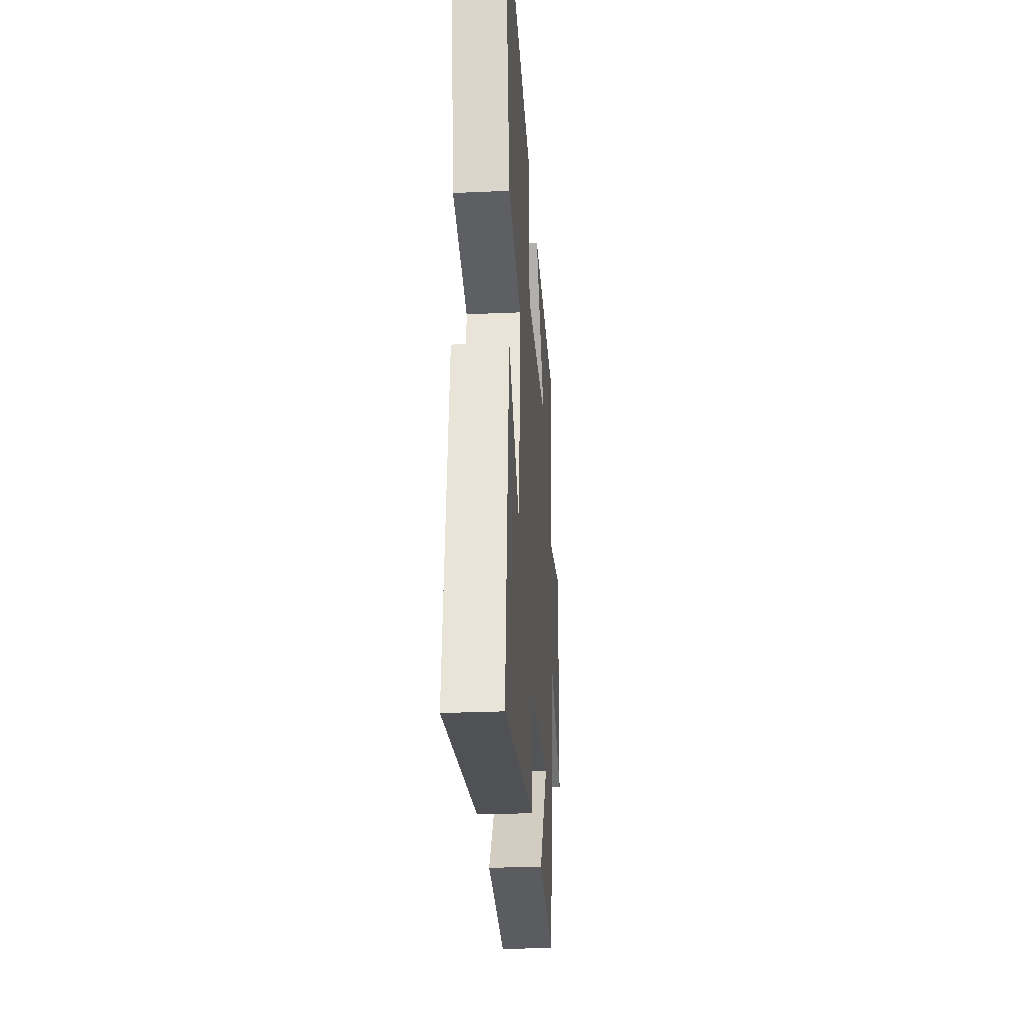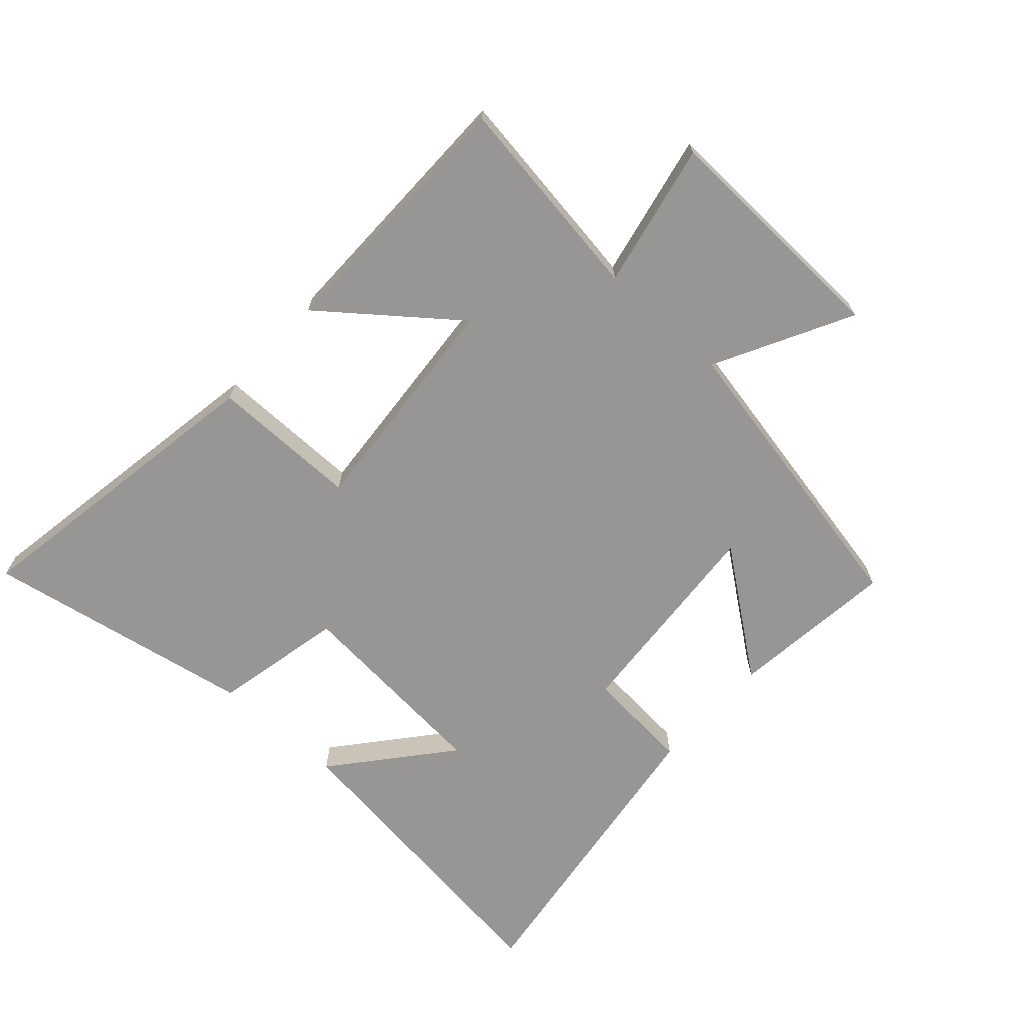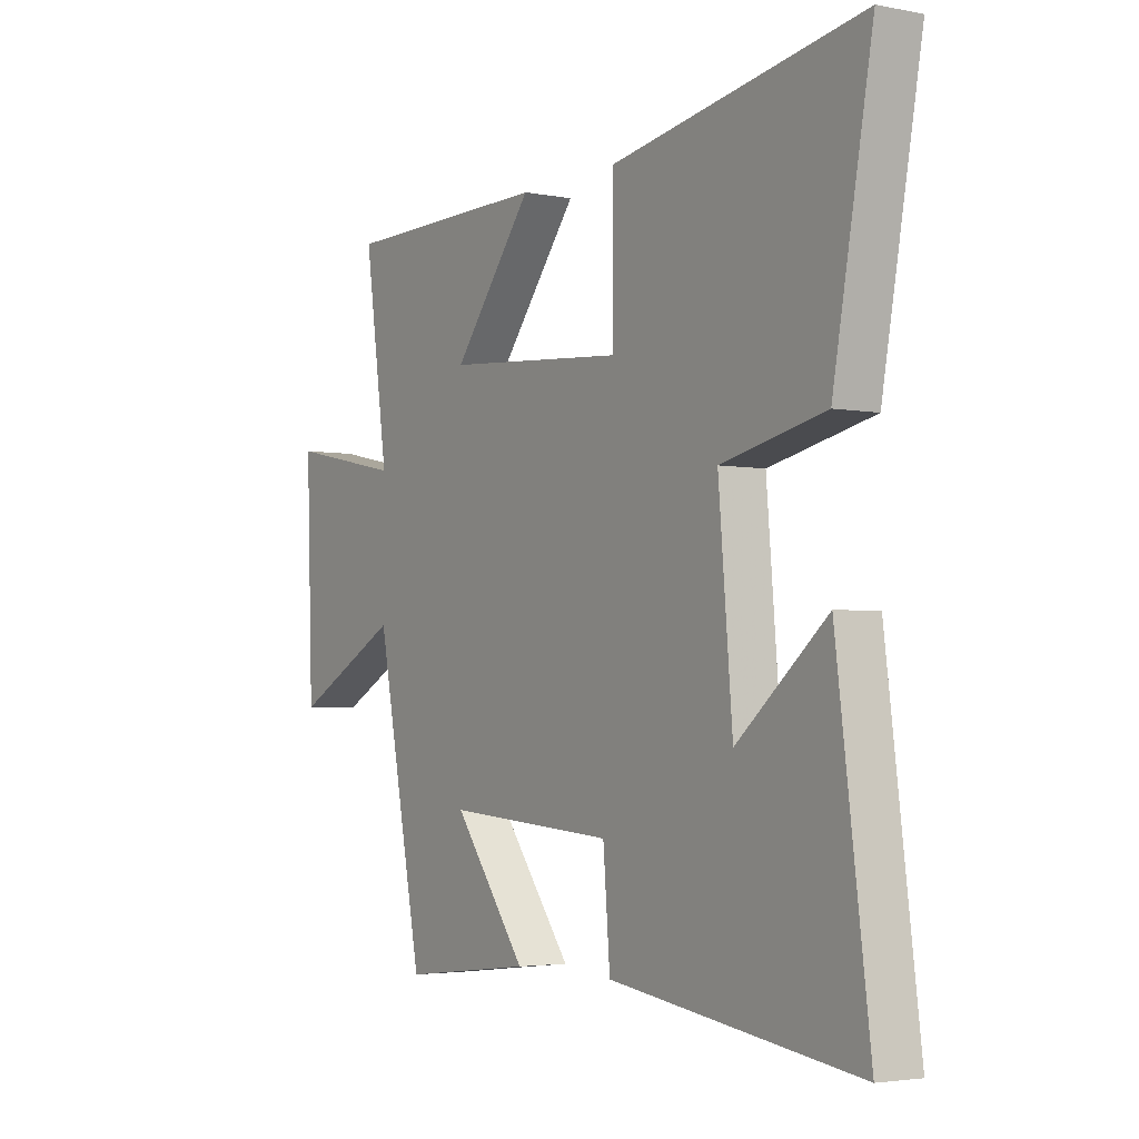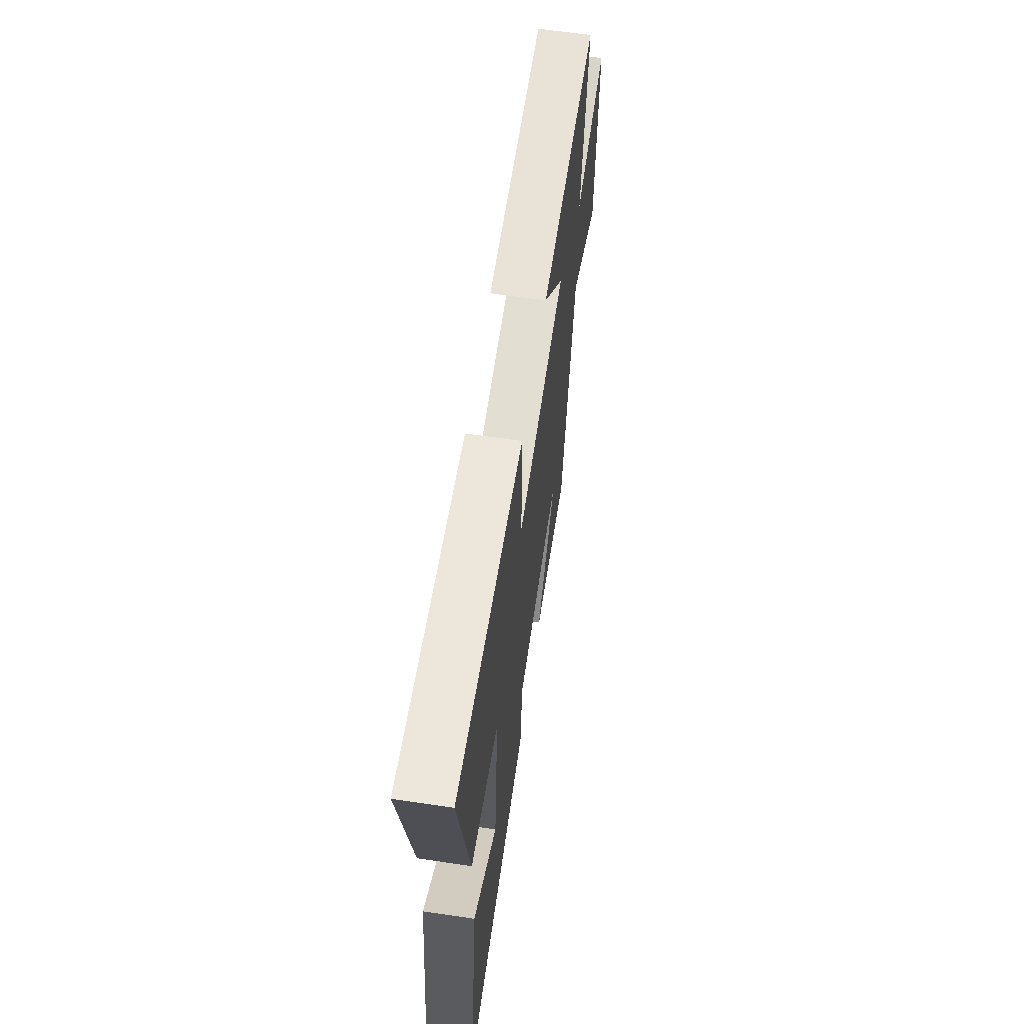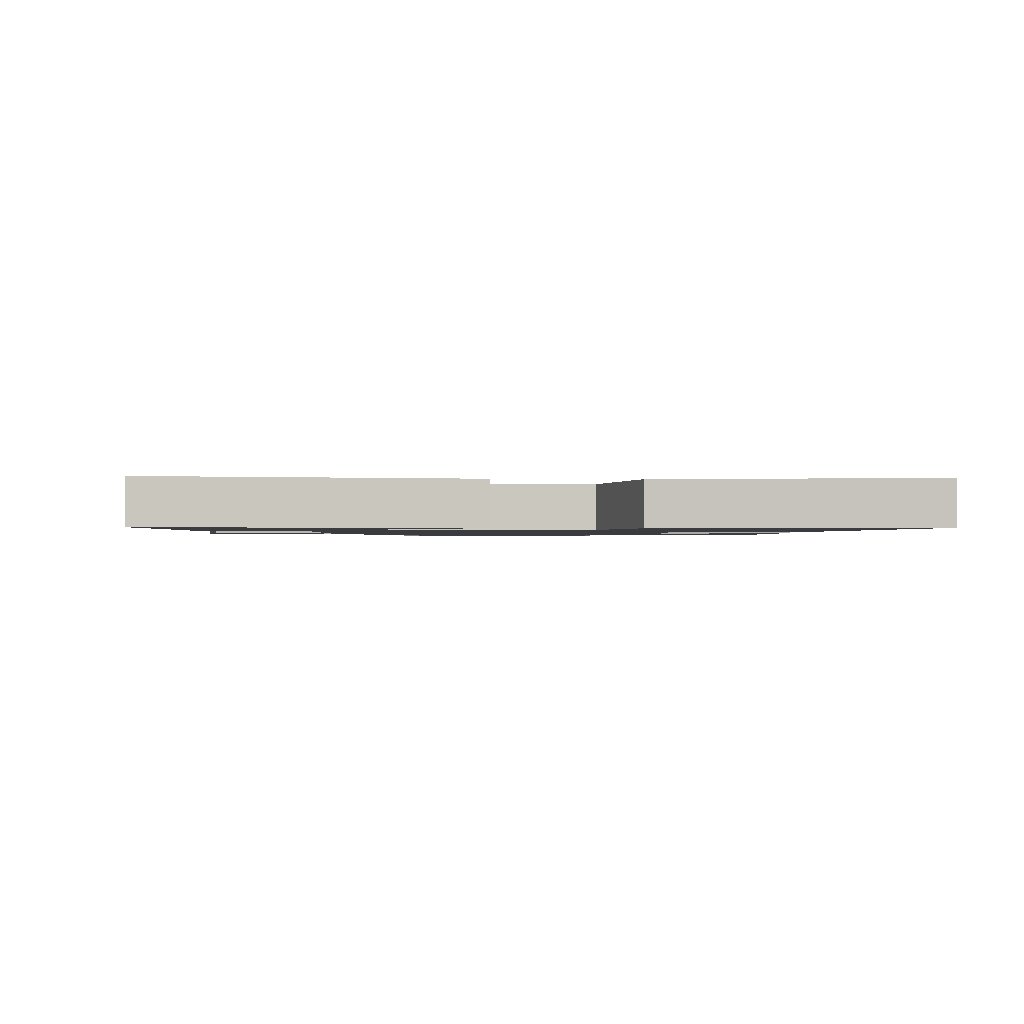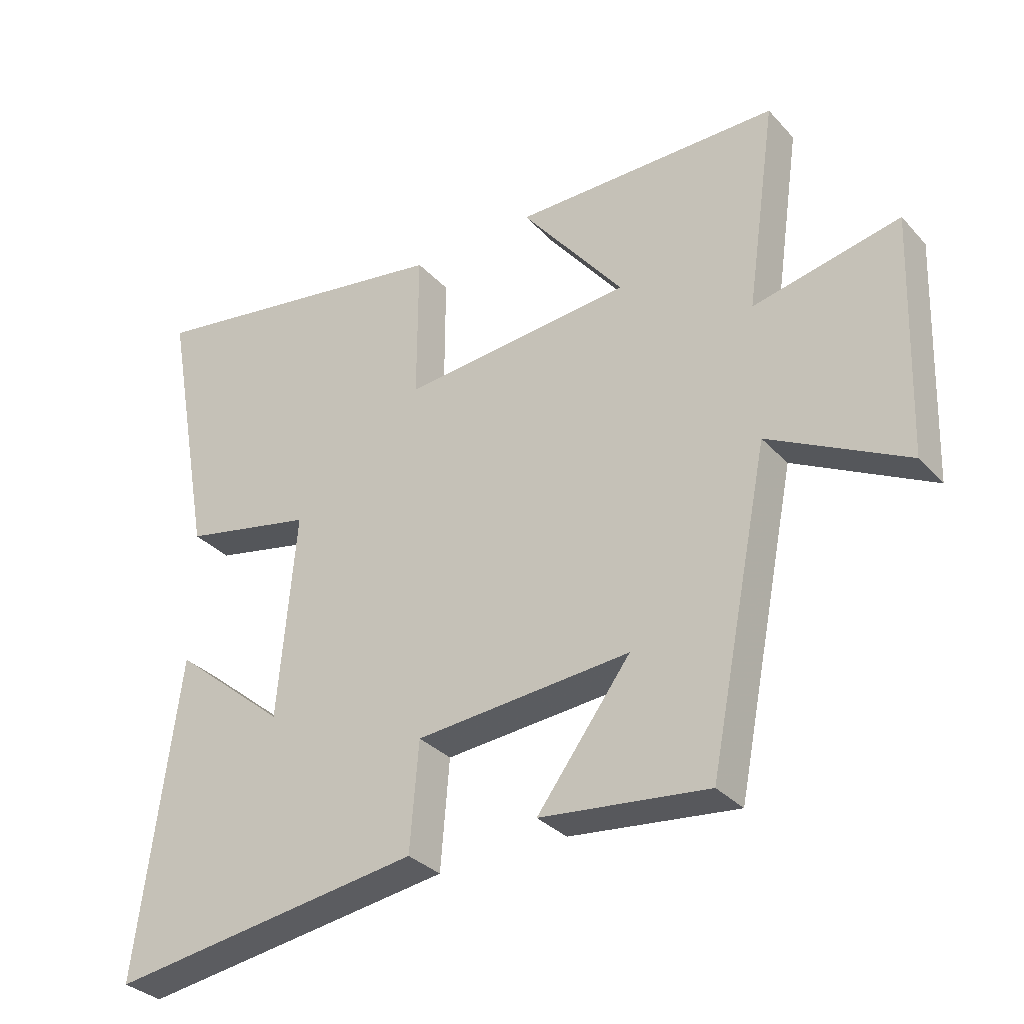
<metadata>
{"format":"obj","ext":"obj","renderer":"f3d","projection":"perspective","resolution":1024,"background":"white","views":[{"elev":-27.6,"azim":-86.2,"up":"+Z"},{"elev":-67.8,"azim":47.9,"up":"+Y"},{"elev":-3.4,"azim":-123.2,"up":"+Z"},{"elev":63.0,"azim":-81.5,"up":"+Z"},{"elev":-1.2,"azim":-94.2,"up":"+Y"},{"elev":-32.5,"azim":34.9,"up":"+Z"}]}
</metadata>
<code>
v 0.548 0.07 0.497
v 0.5 0.07 0.167
v 0.731 0.07 0.215
v 0.717 0.07 -0.165
v 0.5 0.07 -0.051
v 0.404 0.07 -0.531
v 0.139 0.07 -0.5
v 0.287 0.07 -0.304
v -0.053 0.07 -0.33
v -0.067 0.07 -0.5
v -0.565 0.07 -0.569
v -0.5 0.07 -0.066
v -0.319 0.07 -0.217
v -0.291 0.07 0.109
v -0.5 0.07 0.154
v -0.579 0.07 0.584
v -0.075 0.07 0.5
v -0.076 0.07 0.263
v 0.29 0.07 0.293
v 0.127 0.07 0.5
v 0.548 0 0.497
v 0.5 0 0.167
v 0.731 0 0.215
v 0.717 0 -0.165
v 0.5 0 -0.051
v 0.404 0 -0.531
v 0.139 0 -0.5
v 0.287 0 -0.304
v -0.053 0 -0.33
v -0.067 0 -0.5
v -0.565 0 -0.569
v -0.5 0 -0.066
v -0.319 0 -0.217
v -0.291 0 0.109
v -0.5 0 0.154
v -0.579 0 0.584
v -0.075 0 0.5
v -0.076 0 0.263
v 0.29 0 0.293
v 0.127 0 0.5
f 19 20 1 2
f 18 19 2
f 16 17 18
f 15 16 18
f 14 15 18
f 13 14 18 2
f 10 11 12 13
f 9 10 13
f 8 9 13 2
f 5 6 7 8
f 5 8 2
f 2 3 4 5
f 22 21 40 39
f 22 39 38
f 38 37 36
f 38 36 35
f 38 35 34
f 22 38 34 33
f 33 32 31 30
f 33 30 29
f 22 33 29 28
f 28 27 26 25
f 22 28 25
f 25 24 23 22
f 1 21 22 2
f 2 22 23 3
f 3 23 24 4
f 4 24 25 5
f 5 25 26 6
f 6 26 27 7
f 7 27 28 8
f 8 28 29 9
f 9 29 30 10
f 10 30 31 11
f 11 31 32 12
f 12 32 33 13
f 13 33 34 14
f 14 34 35 15
f 15 35 36 16
f 16 36 37 17
f 17 37 38 18
f 18 38 39 19
f 19 39 40 20
f 20 40 21 1

</code>
